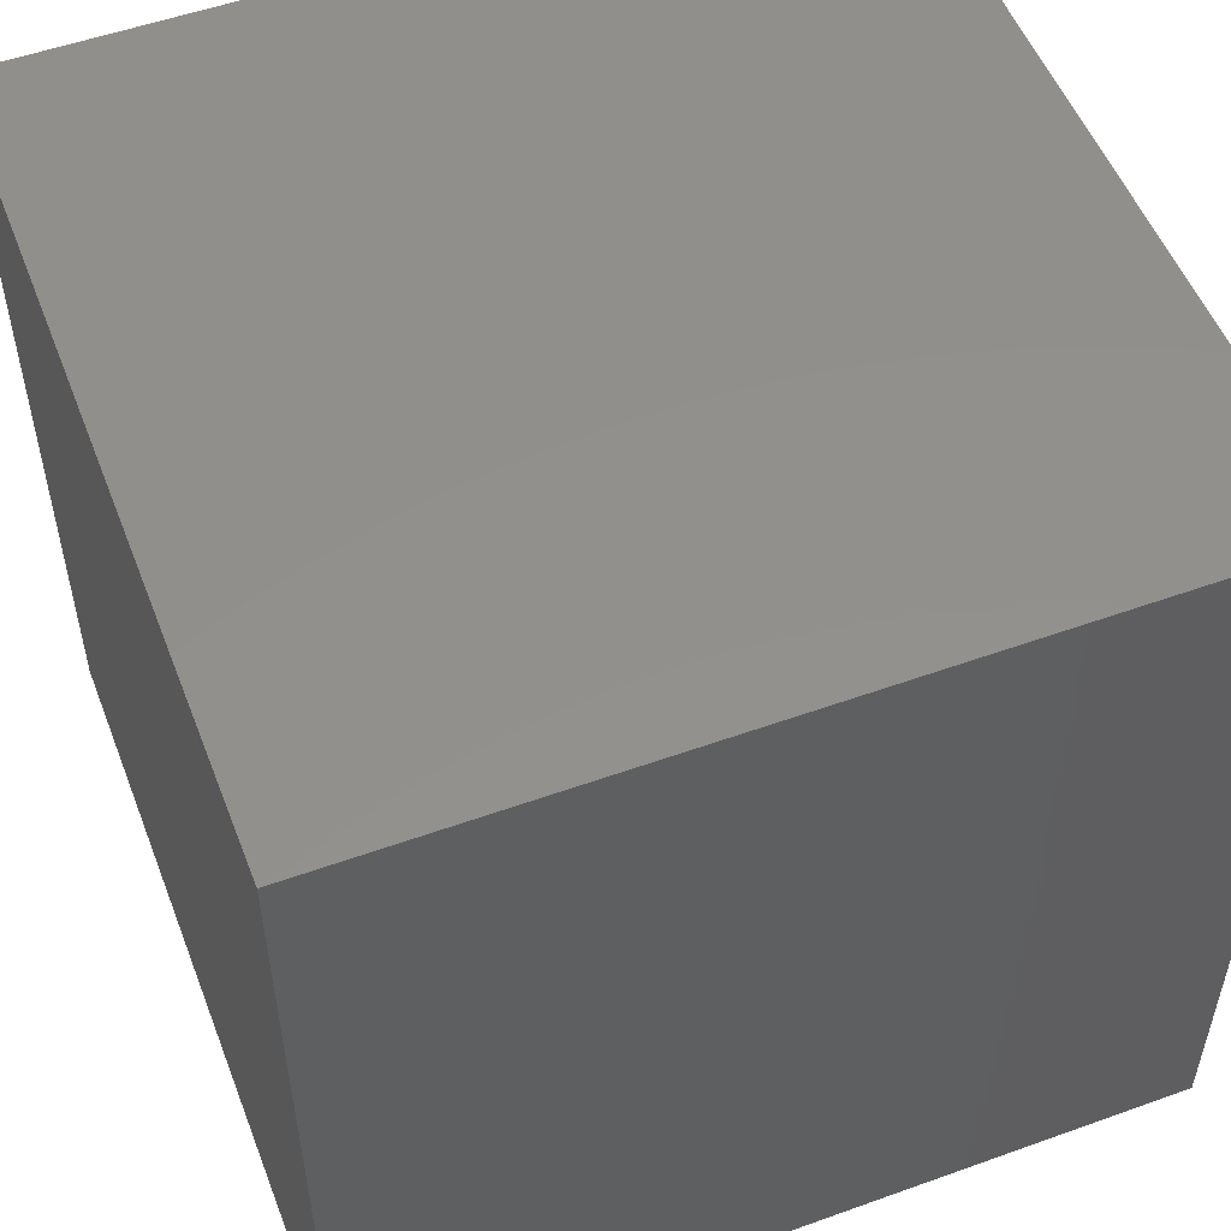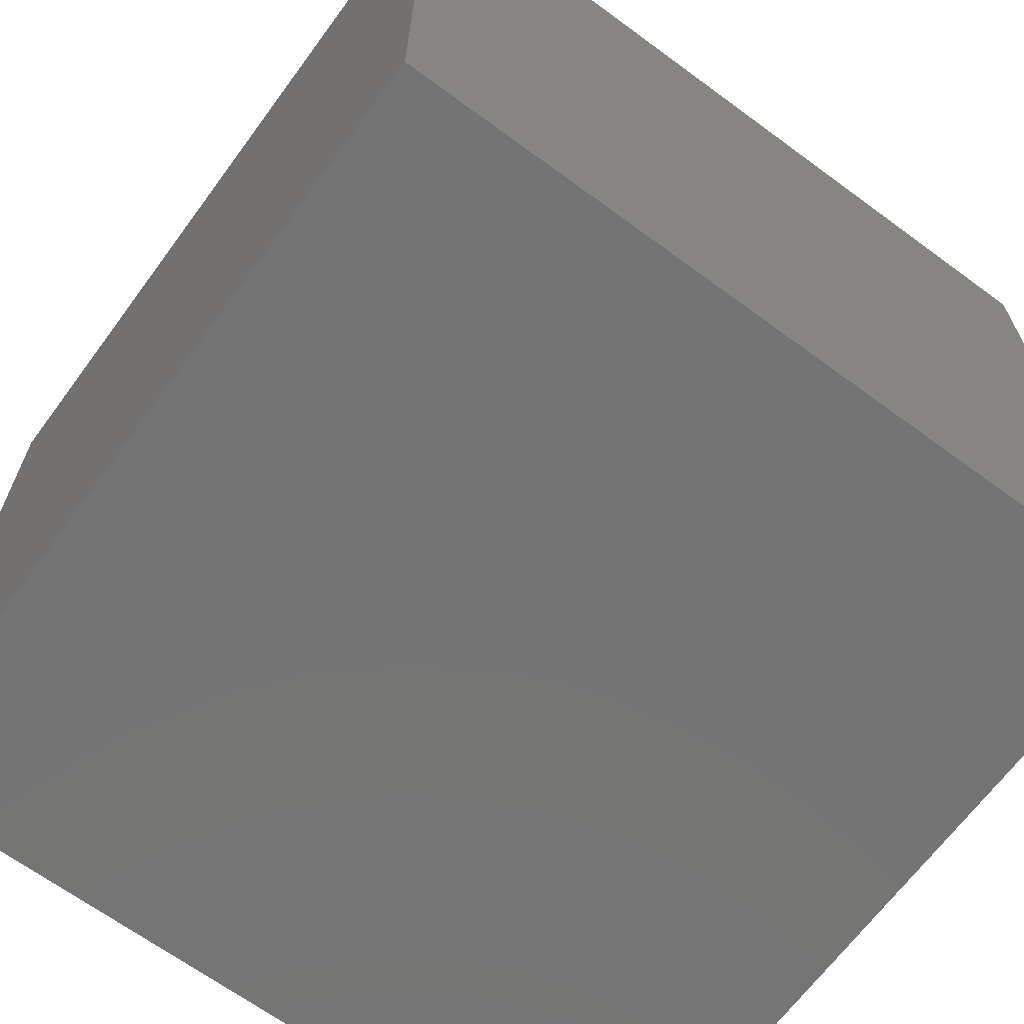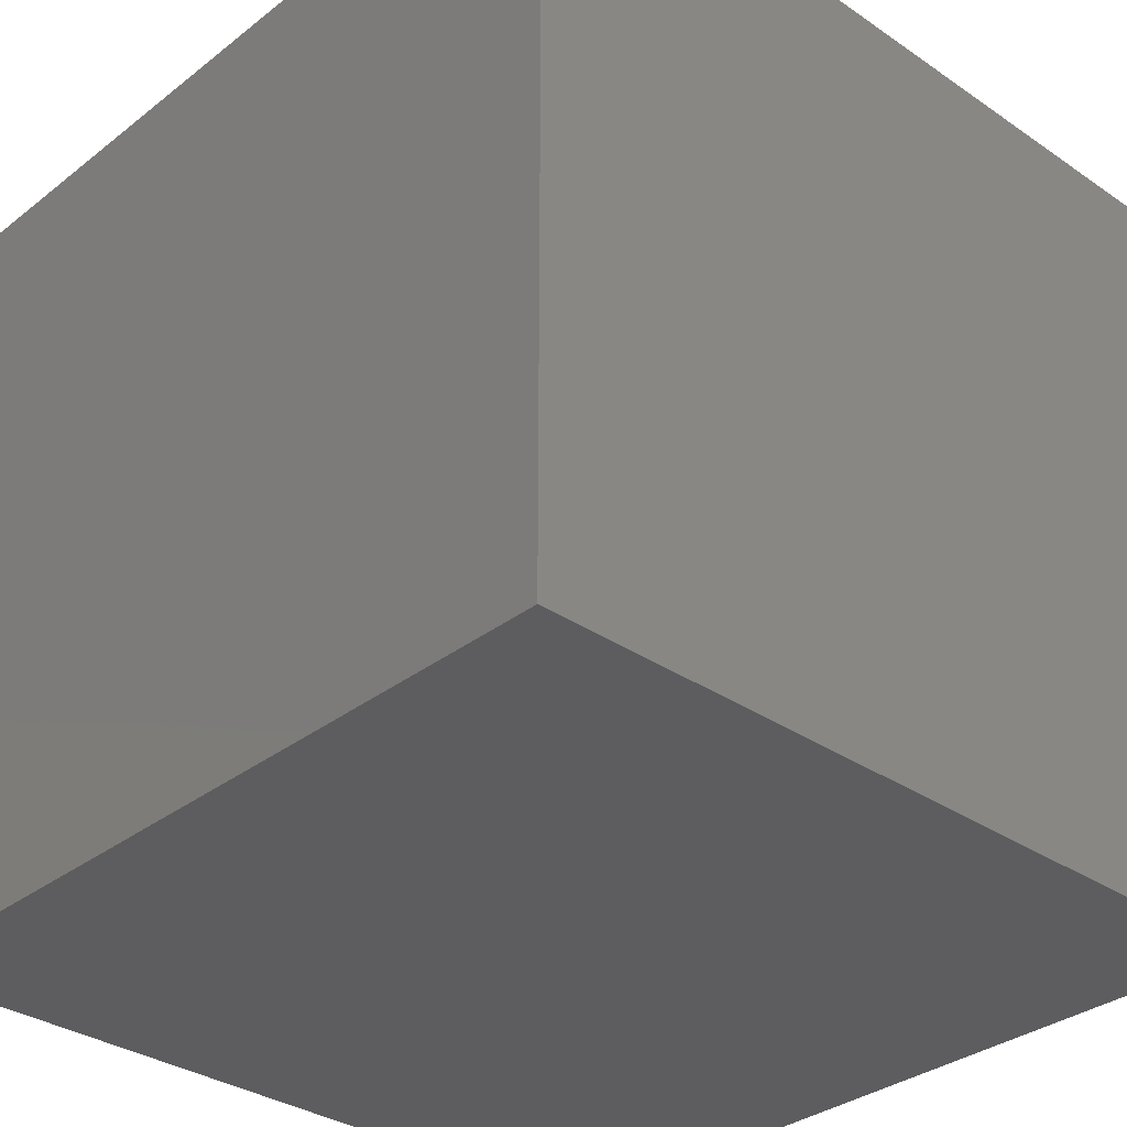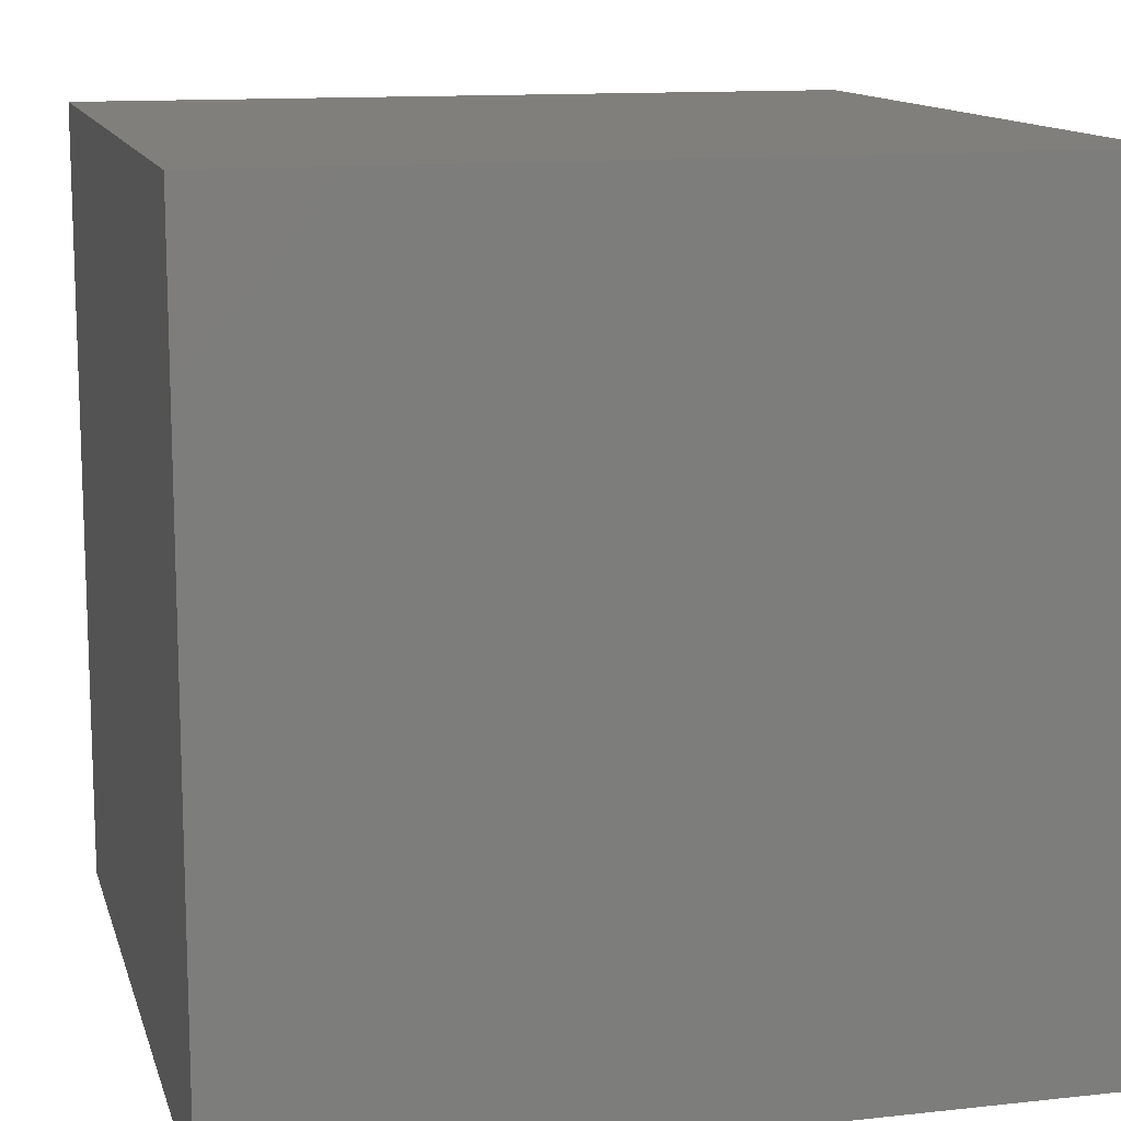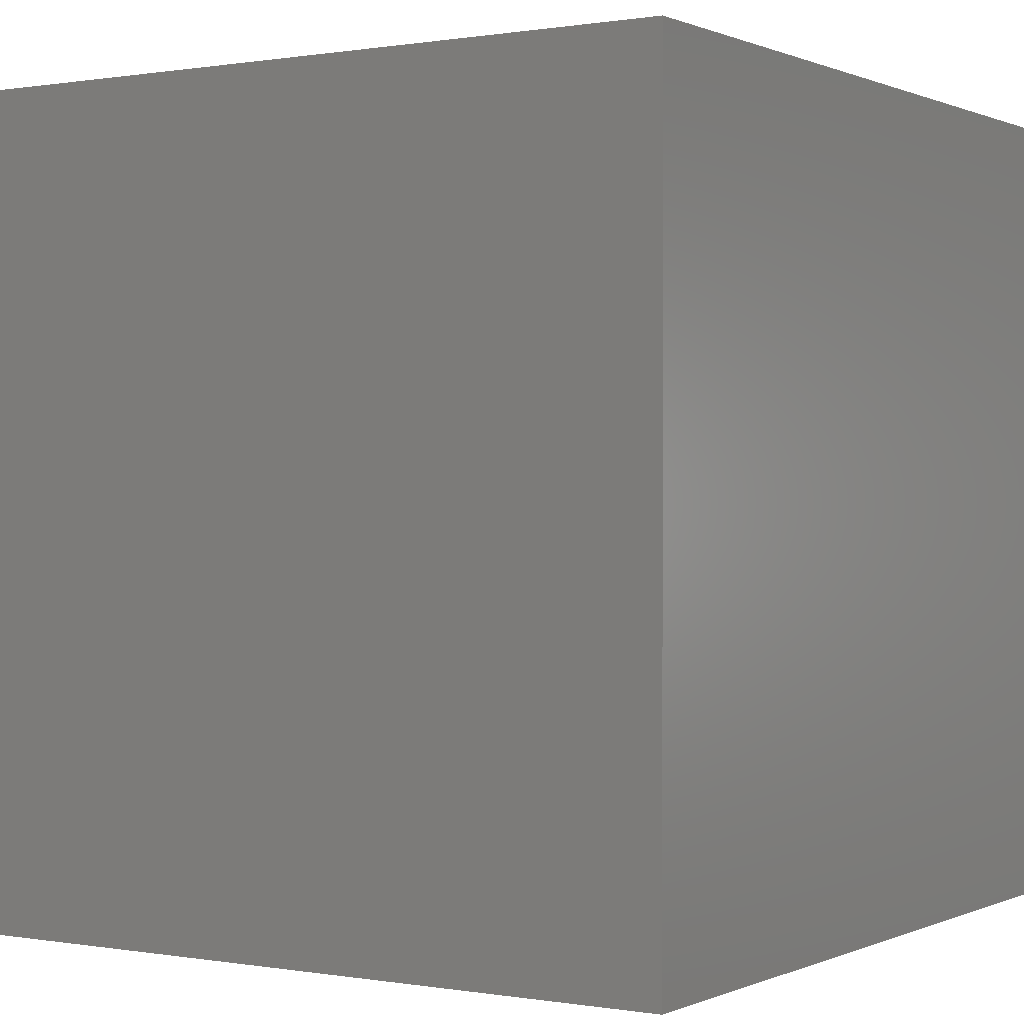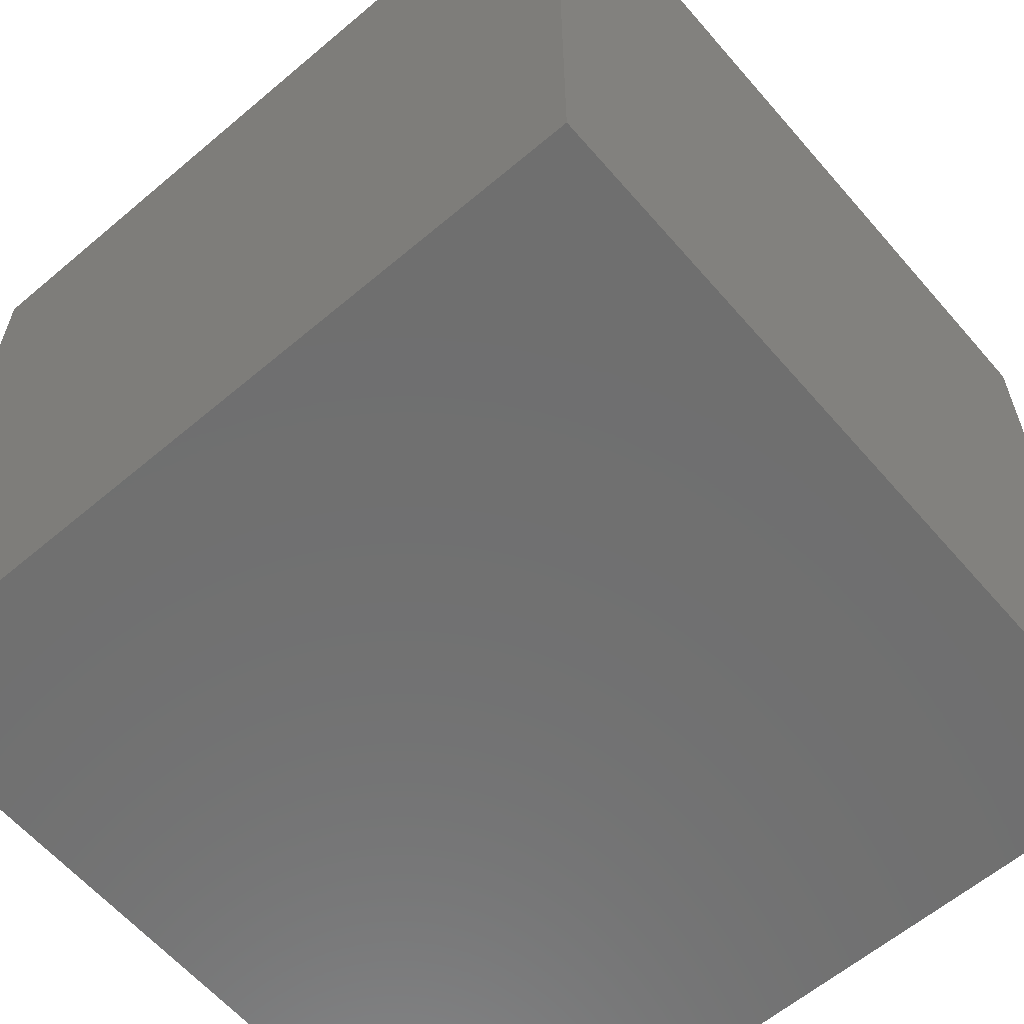
<metadata>
{"format":"stl","ext":"stl","renderer":"f3d","projection":"perspective","resolution":1024,"background":"white","views":[{"elev":53.3,"azim":69.0,"up":"+Y"},{"elev":-66.7,"azim":-36.4,"up":"+Z"},{"elev":-33.0,"azim":-133.2,"up":"+Y"},{"elev":12.6,"azim":165.7,"up":"+Y"},{"elev":0.3,"azim":32.7,"up":"+Y"},{"elev":-61.2,"azim":130.7,"up":"+Y"}]}
</metadata>
<code>
# stl→obj: 8 verts, 12 faces
v 1 6 3
v 0 6 3
v 1 5 3
v 0 5 3
v 1 5 2
v 0 5 2
v 1 6 2
v 0 6 2
f 1 2 3
f 3 2 4
f 5 6 7
f 7 6 8
f 4 6 3
f 3 6 5
f 2 8 4
f 4 8 6
f 1 7 2
f 2 7 8
f 3 5 1
f 1 5 7

</code>
